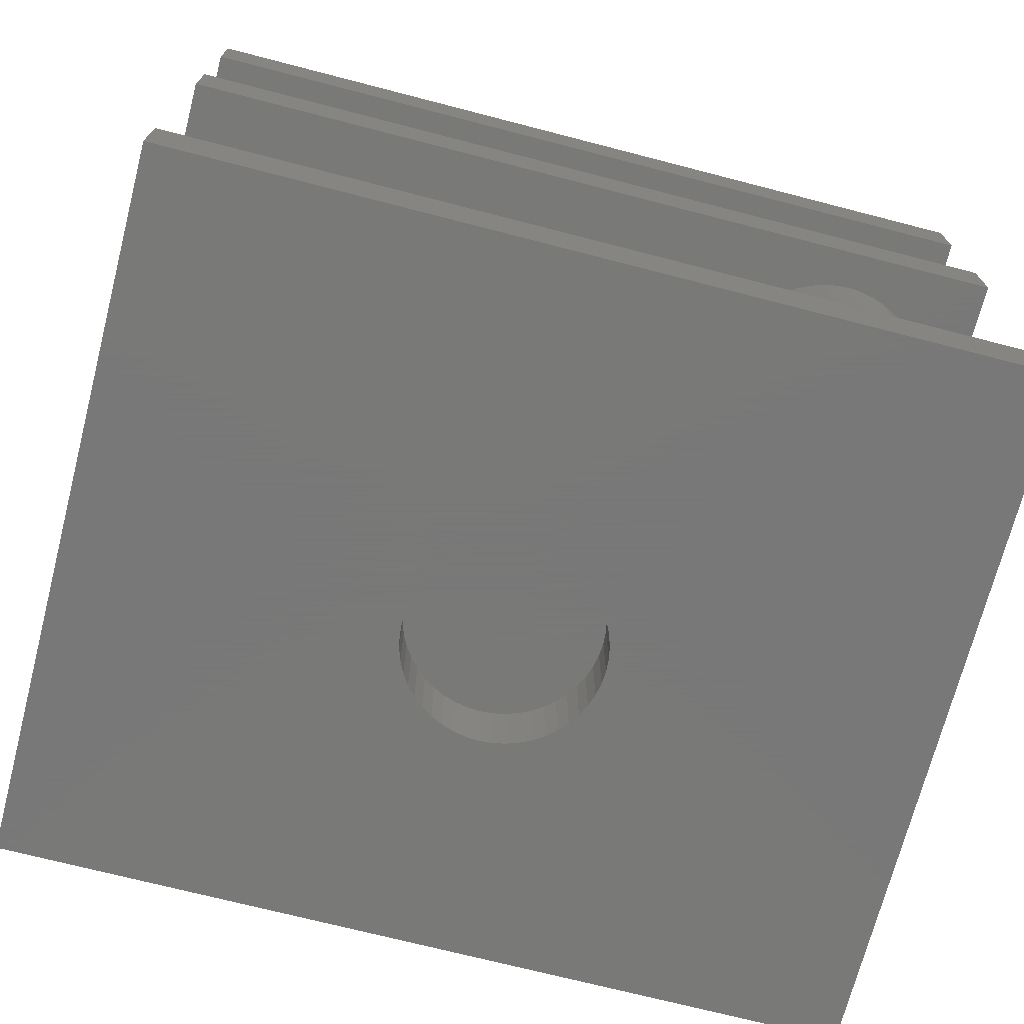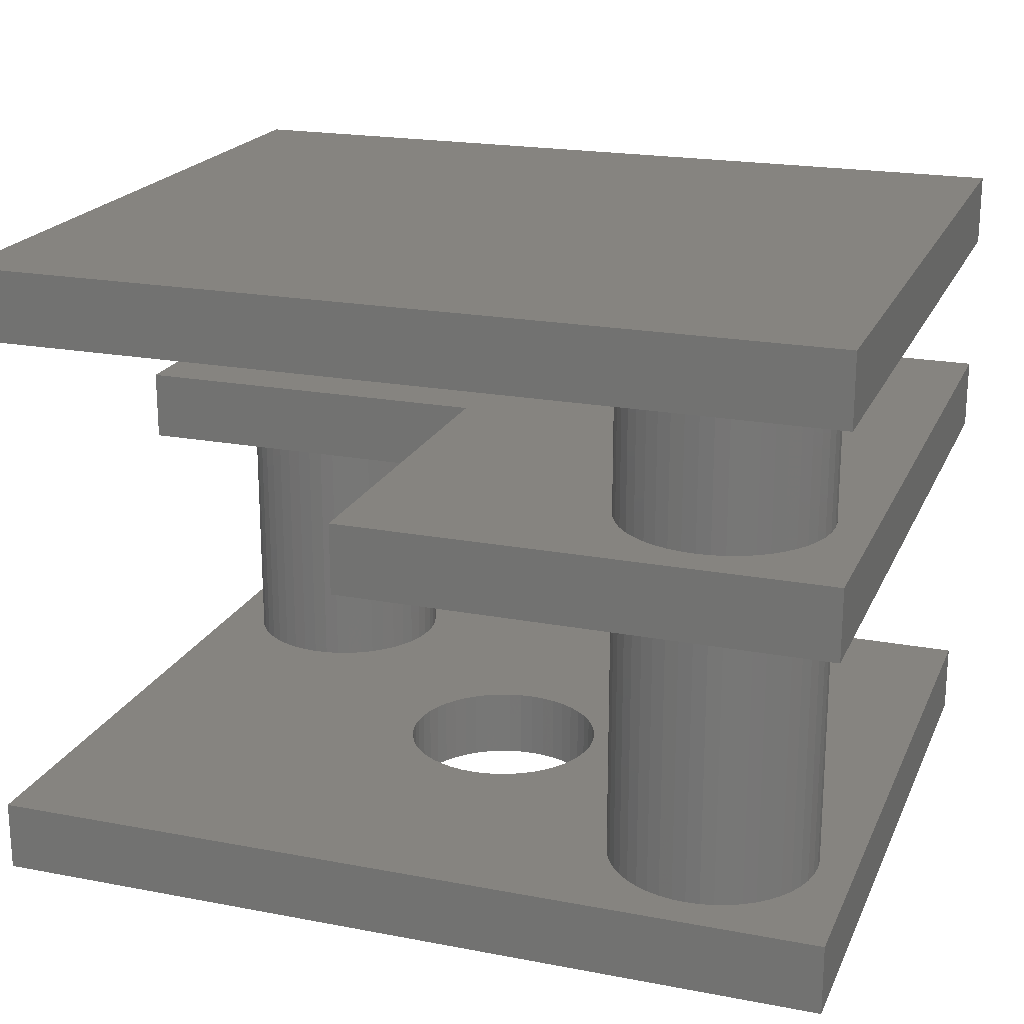
<metadata>
{"format":"stl","ext":"stl","renderer":"f3d","projection":"perspective","resolution":1024,"background":"white","views":[{"elev":-71.5,"azim":-14.5,"up":"+Z"},{"elev":20.4,"azim":-160.9,"up":"+Z"}]}
</metadata>
<code>
# stl→obj: 516 verts, 632 faces
v -6 5 1
v 6 5 0
v -6 5 0
v 6 5 1
v -6 -5 1
v -6 -5 0
v 6 -5 1
v 6 -5 0
v 6 5 9
v 6 5 8
v -6 5 8
v -6 5 9
v -6 -5 8
v 6 -5 8
v 6 -5 9
v -6 -5 9
v -6 5 5
v -6 5 6
v 0.8 5 6
v 0.8 5 5
v -6 -5 6
v -6 -5 5
v 6 -5 6
v 6 -5 5
v 0.8 -0.2 5
v 0.8 -0.2 6
v 6 -0.2 5
v 6 -0.2 6
v 1.388 0.5827 0
v 1.4 0.4 0
v 1.4 0.4 1
v 1.388 0.5827 1
v 1.352 0.7623 0
v 1.352 0.7623 1
v 1.294 0.9358 0
v 1.294 0.9358 1
v 1.212 1.1 0
v 1.212 1.1 1
v 1.111 1.252 0
v 1.111 1.252 1
v 0.9899 1.39 0
v 0.9899 1.39 1
v 0.8523 1.511 0
v 0.8523 1.511 1
v 0.7 1.612 0
v 0.7 1.612 1
v 0.5358 1.694 0
v 0.5358 1.694 1
v 0.3623 1.752 0
v 0.3623 1.752 1
v 0.1827 1.788 0
v 0.1827 1.788 1
v 0 1.8 0
v 0 1.8 1
v -0.1827 1.788 0
v -0.1827 1.788 1
v -0.3623 1.752 0
v -0.3623 1.752 1
v -0.5358 1.694 0
v -0.5358 1.694 1
v -0.7 1.612 0
v -0.7 1.612 1
v -0.8523 1.511 0
v -0.8523 1.511 1
v -0.9899 1.39 0
v -0.9899 1.39 1
v -1.111 1.252 0
v -1.111 1.252 1
v -1.212 1.1 0
v -1.212 1.1 1
v -1.294 0.9358 0
v -1.294 0.9358 1
v -1.352 0.7623 0
v -1.352 0.7623 1
v -1.388 0.5827 0
v -1.388 0.5827 1
v -1.4 0.4 0
v -1.4 0.4 1
v -1.388 0.2173 0
v -1.388 0.2173 1
v -1.352 0.0377 0
v -1.352 0.0377 1
v -1.294 -0.1358 0
v -1.294 -0.1358 1
v -1.212 -0.3 0
v -1.212 -0.3 1
v -1.111 -0.4523 0
v -1.111 -0.4523 1
v -0.9899 -0.5899 0
v -0.9899 -0.5899 1
v -0.8523 -0.7108 0
v -0.8523 -0.7108 1
v -0.7 -0.8124 0
v -0.7 -0.8124 1
v -0.5358 -0.8935 0
v -0.5358 -0.8935 1
v -0.3623 -0.9523 0
v -0.3623 -0.9523 1
v -0.1827 -0.988 0
v -0.1827 -0.988 1
v 0 -1 0
v 0 -1 1
v 0.1827 -0.988 0
v 0.1827 -0.988 1
v 0.3623 -0.9523 0
v 0.3623 -0.9523 1
v 0.5358 -0.8935 0
v 0.5358 -0.8935 1
v 0.7 -0.8124 0
v 0.7 -0.8124 1
v 0.8523 -0.7108 0
v 0.8523 -0.7108 1
v 0.9899 -0.5899 0
v 0.9899 -0.5899 1
v 1.111 -0.4523 0
v 1.111 -0.4523 1
v 1.212 -0.3 0
v 1.212 -0.3 1
v 1.294 -0.1358 0
v 1.294 -0.1358 1
v 1.352 0.0377 0
v 1.352 0.0377 1
v 1.388 0.2173 0
v 1.388 0.2173 1
v 1.4 1.8 0
v -1.4 1.8 0
v -1.4 -1 0
v 1.4 -1 0
v 1.4 1.8 1
v -1.4 1.8 1
v -1.4 -1 1
v 1.4 -1 1
v 5.467 -2.807 1
v 5.48 -3 5
v 5.48 -3 1
v 5.467 -2.807 5
v 5.429 -2.617 1
v 5.429 -2.617 5
v 5.367 -2.434 1
v 5.367 -2.434 5
v 5.282 -2.26 1
v 5.282 -2.26 5
v 5.174 -2.099 1
v 5.174 -2.099 5
v 5.046 -1.954 1
v 5.046 -1.954 5
v 4.901 -1.826 1
v 4.901 -1.826 5
v 4.74 -1.718 1
v 4.74 -1.718 5
v 4.566 -1.633 1
v 4.566 -1.633 5
v 4.383 -1.571 1
v 4.383 -1.571 5
v 4.193 -1.533 1
v 4.193 -1.533 5
v 4 -1.52 1
v 4 -1.52 5
v 3.807 -1.533 1
v 3.807 -1.533 5
v 3.617 -1.571 1
v 3.617 -1.571 5
v 3.434 -1.633 1
v 3.434 -1.633 5
v 3.26 -1.718 1
v 3.26 -1.718 5
v 3.099 -1.826 1
v 3.099 -1.826 5
v 2.954 -1.954 1
v 2.954 -1.954 5
v 2.826 -2.099 1
v 2.826 -2.099 5
v 2.718 -2.26 1
v 2.718 -2.26 5
v 2.633 -2.434 1
v 2.633 -2.434 5
v 2.571 -2.617 1
v 2.571 -2.617 5
v 2.533 -2.807 1
v 2.533 -2.807 5
v 2.52 -3 1
v 2.52 -3 5
v 2.533 -3.193 1
v 2.533 -3.193 5
v 2.571 -3.383 1
v 2.571 -3.383 5
v 2.633 -3.566 1
v 2.633 -3.566 5
v 2.718 -3.74 1
v 2.718 -3.74 5
v 2.826 -3.901 1
v 2.826 -3.901 5
v 2.954 -4.046 1
v 2.954 -4.046 5
v 3.099 -4.174 1
v 3.099 -4.174 5
v 3.26 -4.282 1
v 3.26 -4.282 5
v 3.434 -4.367 1
v 3.434 -4.367 5
v 3.617 -4.429 1
v 3.617 -4.429 5
v 3.807 -4.467 1
v 3.807 -4.467 5
v 4 -4.48 1
v 4 -4.48 5
v 4.193 -4.467 1
v 4.193 -4.467 5
v 4.383 -4.429 1
v 4.383 -4.429 5
v 4.566 -4.367 1
v 4.566 -4.367 5
v 4.74 -4.282 1
v 4.74 -4.282 5
v 4.901 -4.174 1
v 4.901 -4.174 5
v 5.046 -4.046 1
v 5.046 -4.046 5
v 5.174 -3.901 1
v 5.174 -3.901 5
v 5.282 -3.74 1
v 5.282 -3.74 5
v 5.367 -3.566 1
v 5.367 -3.566 5
v 5.429 -3.383 1
v 5.429 -3.383 5
v 5.467 -3.193 1
v 5.467 -3.193 5
v -2.533 3.193 1
v -2.52 3 5
v -2.52 3 1
v -2.533 3.193 5
v -2.571 3.383 1
v -2.571 3.383 5
v -2.633 3.566 1
v -2.633 3.566 5
v -2.718 3.74 1
v -2.718 3.74 5
v -2.826 3.901 1
v -2.826 3.901 5
v -2.954 4.046 1
v -2.954 4.046 5
v -3.099 4.174 1
v -3.099 4.174 5
v -3.26 4.282 1
v -3.26 4.282 5
v -3.434 4.367 1
v -3.434 4.367 5
v -3.617 4.429 1
v -3.617 4.429 5
v -3.807 4.467 1
v -3.807 4.467 5
v -4 4.48 1
v -4 4.48 5
v -4.193 4.467 1
v -4.193 4.467 5
v -4.383 4.429 1
v -4.383 4.429 5
v -4.566 4.367 1
v -4.566 4.367 5
v -4.74 4.282 1
v -4.74 4.282 5
v -4.901 4.174 1
v -4.901 4.174 5
v -5.046 4.046 1
v -5.046 4.046 5
v -5.174 3.901 1
v -5.174 3.901 5
v -5.282 3.74 1
v -5.282 3.74 5
v -5.367 3.566 1
v -5.367 3.566 5
v -5.429 3.383 1
v -5.429 3.383 5
v -5.467 3.193 1
v -5.467 3.193 5
v -5.48 3 1
v -5.48 3 5
v -5.467 2.807 1
v -5.467 2.807 5
v -5.429 2.617 1
v -5.429 2.617 5
v -5.367 2.434 1
v -5.367 2.434 5
v -5.282 2.26 1
v -5.282 2.26 5
v -5.174 2.099 1
v -5.174 2.099 5
v -5.046 1.954 1
v -5.046 1.954 5
v -4.901 1.826 1
v -4.901 1.826 5
v -4.74 1.718 1
v -4.74 1.718 5
v -4.566 1.633 1
v -4.566 1.633 5
v -4.383 1.571 1
v -4.383 1.571 5
v -4.193 1.533 1
v -4.193 1.533 5
v -4 1.52 1
v -4 1.52 5
v -3.807 1.533 1
v -3.807 1.533 5
v -3.617 1.571 1
v -3.617 1.571 5
v -3.434 1.633 1
v -3.434 1.633 5
v -3.26 1.718 1
v -3.26 1.718 5
v -3.099 1.826 1
v -3.099 1.826 5
v -2.954 1.954 1
v -2.954 1.954 5
v -2.826 2.099 1
v -2.826 2.099 5
v -2.718 2.26 1
v -2.718 2.26 5
v -2.633 2.434 1
v -2.633 2.434 5
v -2.571 2.617 1
v -2.571 2.617 5
v -2.533 2.807 1
v -2.533 2.807 5
v 5.467 -2.807 6
v 5.48 -3 8
v 5.48 -3 6
v 5.467 -2.807 8
v 5.429 -2.617 6
v 5.429 -2.617 8
v 5.367 -2.434 6
v 5.367 -2.434 8
v 5.282 -2.26 6
v 5.282 -2.26 8
v 5.174 -2.099 6
v 5.174 -2.099 8
v 5.046 -1.954 6
v 5.046 -1.954 8
v 4.901 -1.826 6
v 4.901 -1.826 8
v 4.74 -1.718 6
v 4.74 -1.718 8
v 4.566 -1.633 6
v 4.566 -1.633 8
v 4.383 -1.571 6
v 4.383 -1.571 8
v 4.193 -1.533 6
v 4.193 -1.533 8
v 4 -1.52 6
v 4 -1.52 8
v 3.807 -1.533 6
v 3.807 -1.533 8
v 3.617 -1.571 6
v 3.617 -1.571 8
v 3.434 -1.633 6
v 3.434 -1.633 8
v 3.26 -1.718 6
v 3.26 -1.718 8
v 3.099 -1.826 6
v 3.099 -1.826 8
v 2.954 -1.954 6
v 2.954 -1.954 8
v 2.826 -2.099 6
v 2.826 -2.099 8
v 2.718 -2.26 6
v 2.718 -2.26 8
v 2.633 -2.434 6
v 2.633 -2.434 8
v 2.571 -2.617 6
v 2.571 -2.617 8
v 2.533 -2.807 6
v 2.533 -2.807 8
v 2.52 -3 6
v 2.52 -3 8
v 2.533 -3.193 6
v 2.533 -3.193 8
v 2.571 -3.383 6
v 2.571 -3.383 8
v 2.633 -3.566 6
v 2.633 -3.566 8
v 2.718 -3.74 6
v 2.718 -3.74 8
v 2.826 -3.901 6
v 2.826 -3.901 8
v 2.954 -4.046 6
v 2.954 -4.046 8
v 3.099 -4.174 6
v 3.099 -4.174 8
v 3.26 -4.282 6
v 3.26 -4.282 8
v 3.434 -4.367 6
v 3.434 -4.367 8
v 3.617 -4.429 6
v 3.617 -4.429 8
v 3.807 -4.467 6
v 3.807 -4.467 8
v 4 -4.48 6
v 4 -4.48 8
v 4.193 -4.467 6
v 4.193 -4.467 8
v 4.383 -4.429 6
v 4.383 -4.429 8
v 4.566 -4.367 6
v 4.566 -4.367 8
v 4.74 -4.282 6
v 4.74 -4.282 8
v 4.901 -4.174 6
v 4.901 -4.174 8
v 5.046 -4.046 6
v 5.046 -4.046 8
v 5.174 -3.901 6
v 5.174 -3.901 8
v 5.282 -3.74 6
v 5.282 -3.74 8
v 5.367 -3.566 6
v 5.367 -3.566 8
v 5.429 -3.383 6
v 5.429 -3.383 8
v 5.467 -3.193 6
v 5.467 -3.193 8
v -2.533 3.193 6
v -2.52 3 8
v -2.52 3 6
v -2.533 3.193 8
v -2.571 3.383 6
v -2.571 3.383 8
v -2.633 3.566 6
v -2.633 3.566 8
v -2.718 3.74 6
v -2.718 3.74 8
v -2.826 3.901 6
v -2.826 3.901 8
v -2.954 4.046 6
v -2.954 4.046 8
v -3.099 4.174 6
v -3.099 4.174 8
v -3.26 4.282 6
v -3.26 4.282 8
v -3.434 4.367 6
v -3.434 4.367 8
v -3.617 4.429 6
v -3.617 4.429 8
v -3.807 4.467 6
v -3.807 4.467 8
v -4 4.48 6
v -4 4.48 8
v -4.193 4.467 6
v -4.193 4.467 8
v -4.383 4.429 6
v -4.383 4.429 8
v -4.566 4.367 6
v -4.566 4.367 8
v -4.74 4.282 6
v -4.74 4.282 8
v -4.901 4.174 6
v -4.901 4.174 8
v -5.046 4.046 6
v -5.046 4.046 8
v -5.174 3.901 6
v -5.174 3.901 8
v -5.282 3.74 6
v -5.282 3.74 8
v -5.367 3.566 6
v -5.367 3.566 8
v -5.429 3.383 6
v -5.429 3.383 8
v -5.467 3.193 6
v -5.467 3.193 8
v -5.48 3 6
v -5.48 3 8
v -5.467 2.807 6
v -5.467 2.807 8
v -5.429 2.617 6
v -5.429 2.617 8
v -5.367 2.434 6
v -5.367 2.434 8
v -5.282 2.26 6
v -5.282 2.26 8
v -5.174 2.099 6
v -5.174 2.099 8
v -5.046 1.954 6
v -5.046 1.954 8
v -4.901 1.826 6
v -4.901 1.826 8
v -4.74 1.718 6
v -4.74 1.718 8
v -4.566 1.633 6
v -4.566 1.633 8
v -4.383 1.571 6
v -4.383 1.571 8
v -4.193 1.533 6
v -4.193 1.533 8
v -4 1.52 6
v -4 1.52 8
v -3.807 1.533 6
v -3.807 1.533 8
v -3.617 1.571 6
v -3.617 1.571 8
v -3.434 1.633 6
v -3.434 1.633 8
v -3.26 1.718 6
v -3.26 1.718 8
v -3.099 1.826 6
v -3.099 1.826 8
v -2.954 1.954 6
v -2.954 1.954 8
v -2.826 2.099 6
v -2.826 2.099 8
v -2.718 2.26 6
v -2.718 2.26 8
v -2.633 2.434 6
v -2.633 2.434 8
v -2.571 2.617 6
v -2.571 2.617 8
v -2.533 2.807 6
v -2.533 2.807 8
f 1 2 3
f 2 1 4
f 5 3 6
f 3 5 1
f 7 6 8
f 6 7 5
f 4 8 2
f 8 4 7
f 9 10 11
f 11 12 9
f 13 14 15
f 15 16 13
f 16 15 9
f 9 12 16
f 13 16 12
f 12 11 13
f 14 13 11
f 11 10 14
f 15 14 10
f 10 9 15
f 17 18 19
f 19 20 17
f 21 18 17
f 17 22 21
f 23 21 22
f 22 24 23
f 25 20 19
f 19 26 25
f 27 25 26
f 26 28 27
f 23 24 27
f 27 28 23
f 24 22 25
f 25 27 24
f 25 22 17
f 17 20 25
f 26 21 23
f 23 28 26
f 18 21 26
f 26 19 18
f 29 30 31
f 31 32 29
f 33 29 32
f 32 34 33
f 35 33 34
f 34 36 35
f 37 35 36
f 36 38 37
f 39 37 38
f 38 40 39
f 41 39 40
f 40 42 41
f 43 41 42
f 42 44 43
f 45 43 44
f 44 46 45
f 47 45 46
f 46 48 47
f 49 47 48
f 48 50 49
f 51 49 50
f 50 52 51
f 53 51 52
f 52 54 53
f 55 53 54
f 54 56 55
f 57 55 56
f 56 58 57
f 59 57 58
f 58 60 59
f 61 59 60
f 60 62 61
f 63 61 62
f 62 64 63
f 65 63 64
f 64 66 65
f 67 65 66
f 66 68 67
f 69 67 68
f 68 70 69
f 71 69 70
f 70 72 71
f 73 71 72
f 72 74 73
f 75 73 74
f 74 76 75
f 77 75 76
f 76 78 77
f 79 77 78
f 78 80 79
f 81 79 80
f 80 82 81
f 83 81 82
f 82 84 83
f 85 83 84
f 84 86 85
f 87 85 86
f 86 88 87
f 89 87 88
f 88 90 89
f 91 89 90
f 90 92 91
f 93 91 92
f 92 94 93
f 95 93 94
f 94 96 95
f 97 95 96
f 96 98 97
f 99 97 98
f 98 100 99
f 101 99 100
f 100 102 101
f 103 101 102
f 102 104 103
f 105 103 104
f 104 106 105
f 107 105 106
f 106 108 107
f 109 107 108
f 108 110 109
f 111 109 110
f 110 112 111
f 113 111 112
f 112 114 113
f 115 113 114
f 114 116 115
f 117 115 116
f 116 118 117
f 119 117 118
f 118 120 119
f 121 119 120
f 120 122 121
f 123 121 122
f 122 124 123
f 30 123 124
f 124 31 30
f 29 125 30
f 33 125 29
f 35 125 33
f 37 125 35
f 39 125 37
f 41 125 39
f 43 125 41
f 45 125 43
f 47 125 45
f 49 125 47
f 51 125 49
f 53 125 51
f 55 126 53
f 57 126 55
f 59 126 57
f 61 126 59
f 63 126 61
f 65 126 63
f 67 126 65
f 69 126 67
f 71 126 69
f 73 126 71
f 75 126 73
f 77 126 75
f 79 127 77
f 81 127 79
f 83 127 81
f 85 127 83
f 87 127 85
f 89 127 87
f 91 127 89
f 93 127 91
f 95 127 93
f 97 127 95
f 99 127 97
f 101 127 99
f 103 128 101
f 105 128 103
f 107 128 105
f 109 128 107
f 111 128 109
f 113 128 111
f 115 128 113
f 117 128 115
f 119 128 117
f 121 128 119
f 123 128 121
f 30 128 123
f 32 31 129
f 34 32 129
f 36 34 129
f 38 36 129
f 40 38 129
f 42 40 129
f 44 42 129
f 46 44 129
f 48 46 129
f 50 48 129
f 52 50 129
f 54 52 129
f 56 54 130
f 58 56 130
f 60 58 130
f 62 60 130
f 64 62 130
f 66 64 130
f 68 66 130
f 70 68 130
f 72 70 130
f 74 72 130
f 76 74 130
f 78 76 130
f 80 78 131
f 82 80 131
f 84 82 131
f 86 84 131
f 88 86 131
f 90 88 131
f 92 90 131
f 94 92 131
f 96 94 131
f 98 96 131
f 100 98 131
f 102 100 131
f 104 102 132
f 106 104 132
f 108 106 132
f 110 108 132
f 112 110 132
f 114 112 132
f 116 114 132
f 118 116 132
f 120 118 132
f 122 120 132
f 124 122 132
f 31 124 132
f 133 134 135
f 134 133 136
f 137 136 133
f 136 137 138
f 139 138 137
f 138 139 140
f 141 140 139
f 140 141 142
f 143 142 141
f 142 143 144
f 145 144 143
f 144 145 146
f 147 146 145
f 146 147 148
f 149 148 147
f 148 149 150
f 151 150 149
f 150 151 152
f 153 152 151
f 152 153 154
f 155 154 153
f 154 155 156
f 157 156 155
f 156 157 158
f 159 158 157
f 158 159 160
f 161 160 159
f 160 161 162
f 163 162 161
f 162 163 164
f 165 164 163
f 164 165 166
f 167 166 165
f 166 167 168
f 169 168 167
f 168 169 170
f 171 170 169
f 170 171 172
f 173 172 171
f 172 173 174
f 175 174 173
f 174 175 176
f 177 176 175
f 176 177 178
f 179 178 177
f 178 179 180
f 181 180 179
f 180 181 182
f 183 182 181
f 182 183 184
f 185 184 183
f 184 185 186
f 187 186 185
f 186 187 188
f 189 188 187
f 188 189 190
f 191 190 189
f 190 191 192
f 193 192 191
f 192 193 194
f 195 194 193
f 194 195 196
f 197 196 195
f 196 197 198
f 199 198 197
f 198 199 200
f 201 200 199
f 200 201 202
f 203 202 201
f 202 203 204
f 205 204 203
f 204 205 206
f 207 206 205
f 206 207 208
f 209 208 207
f 208 209 210
f 211 210 209
f 210 211 212
f 213 212 211
f 212 213 214
f 215 214 213
f 214 215 216
f 217 216 215
f 216 217 218
f 219 218 217
f 218 219 220
f 221 220 219
f 220 221 222
f 223 222 221
f 222 223 224
f 225 224 223
f 224 225 226
f 227 226 225
f 226 227 228
f 135 228 227
f 228 135 134
f 229 230 231
f 230 229 232
f 233 232 229
f 232 233 234
f 235 234 233
f 234 235 236
f 237 236 235
f 236 237 238
f 239 238 237
f 238 239 240
f 241 240 239
f 240 241 242
f 243 242 241
f 242 243 244
f 245 244 243
f 244 245 246
f 247 246 245
f 246 247 248
f 249 248 247
f 248 249 250
f 251 250 249
f 250 251 252
f 253 252 251
f 252 253 254
f 255 254 253
f 254 255 256
f 257 256 255
f 256 257 258
f 259 258 257
f 258 259 260
f 261 260 259
f 260 261 262
f 263 262 261
f 262 263 264
f 265 264 263
f 264 265 266
f 267 266 265
f 266 267 268
f 269 268 267
f 268 269 270
f 271 270 269
f 270 271 272
f 273 272 271
f 272 273 274
f 275 274 273
f 274 275 276
f 277 276 275
f 276 277 278
f 279 278 277
f 278 279 280
f 281 280 279
f 280 281 282
f 283 282 281
f 282 283 284
f 285 284 283
f 284 285 286
f 287 286 285
f 286 287 288
f 289 288 287
f 288 289 290
f 291 290 289
f 290 291 292
f 293 292 291
f 292 293 294
f 295 294 293
f 294 295 296
f 297 296 295
f 296 297 298
f 299 298 297
f 298 299 300
f 301 300 299
f 300 301 302
f 303 302 301
f 302 303 304
f 305 304 303
f 304 305 306
f 307 306 305
f 306 307 308
f 309 308 307
f 308 309 310
f 311 310 309
f 310 311 312
f 313 312 311
f 312 313 314
f 315 314 313
f 314 315 316
f 317 316 315
f 316 317 318
f 319 318 317
f 318 319 320
f 321 320 319
f 320 321 322
f 323 322 321
f 322 323 324
f 231 324 323
f 324 231 230
f 325 326 327
f 326 325 328
f 329 328 325
f 328 329 330
f 331 330 329
f 330 331 332
f 333 332 331
f 332 333 334
f 335 334 333
f 334 335 336
f 337 336 335
f 336 337 338
f 339 338 337
f 338 339 340
f 341 340 339
f 340 341 342
f 343 342 341
f 342 343 344
f 345 344 343
f 344 345 346
f 347 346 345
f 346 347 348
f 349 348 347
f 348 349 350
f 351 350 349
f 350 351 352
f 353 352 351
f 352 353 354
f 355 354 353
f 354 355 356
f 357 356 355
f 356 357 358
f 359 358 357
f 358 359 360
f 361 360 359
f 360 361 362
f 363 362 361
f 362 363 364
f 365 364 363
f 364 365 366
f 367 366 365
f 366 367 368
f 369 368 367
f 368 369 370
f 371 370 369
f 370 371 372
f 373 372 371
f 372 373 374
f 375 374 373
f 374 375 376
f 377 376 375
f 376 377 378
f 379 378 377
f 378 379 380
f 381 380 379
f 380 381 382
f 383 382 381
f 382 383 384
f 385 384 383
f 384 385 386
f 387 386 385
f 386 387 388
f 389 388 387
f 388 389 390
f 391 390 389
f 390 391 392
f 393 392 391
f 392 393 394
f 395 394 393
f 394 395 396
f 397 396 395
f 396 397 398
f 399 398 397
f 398 399 400
f 401 400 399
f 400 401 402
f 403 402 401
f 402 403 404
f 405 404 403
f 404 405 406
f 407 406 405
f 406 407 408
f 409 408 407
f 408 409 410
f 411 410 409
f 410 411 412
f 413 412 411
f 412 413 414
f 415 414 413
f 414 415 416
f 417 416 415
f 416 417 418
f 419 418 417
f 418 419 420
f 327 420 419
f 420 327 326
f 421 422 423
f 422 421 424
f 425 424 421
f 424 425 426
f 427 426 425
f 426 427 428
f 429 428 427
f 428 429 430
f 431 430 429
f 430 431 432
f 433 432 431
f 432 433 434
f 435 434 433
f 434 435 436
f 437 436 435
f 436 437 438
f 439 438 437
f 438 439 440
f 441 440 439
f 440 441 442
f 443 442 441
f 442 443 444
f 445 444 443
f 444 445 446
f 447 446 445
f 446 447 448
f 449 448 447
f 448 449 450
f 451 450 449
f 450 451 452
f 453 452 451
f 452 453 454
f 455 454 453
f 454 455 456
f 457 456 455
f 456 457 458
f 459 458 457
f 458 459 460
f 461 460 459
f 460 461 462
f 463 462 461
f 462 463 464
f 465 464 463
f 464 465 466
f 467 466 465
f 466 467 468
f 469 468 467
f 468 469 470
f 471 470 469
f 470 471 472
f 473 472 471
f 472 473 474
f 475 474 473
f 474 475 476
f 477 476 475
f 476 477 478
f 479 478 477
f 478 479 480
f 481 480 479
f 480 481 482
f 483 482 481
f 482 483 484
f 485 484 483
f 484 485 486
f 487 486 485
f 486 487 488
f 489 488 487
f 488 489 490
f 491 490 489
f 490 491 492
f 493 492 491
f 492 493 494
f 495 494 493
f 494 495 496
f 497 496 495
f 496 497 498
f 499 498 497
f 498 499 500
f 501 500 499
f 500 501 502
f 503 502 501
f 502 503 504
f 505 504 503
f 504 505 506
f 507 506 505
f 506 507 508
f 509 508 507
f 508 509 510
f 511 510 509
f 510 511 512
f 513 512 511
f 512 513 514
f 515 514 513
f 514 515 516
f 423 516 515
f 516 423 422
f 6 127 128
f 128 8 6
f 132 131 5
f 5 7 132
f 8 128 125
f 125 2 8
f 129 132 7
f 7 4 129
f 2 125 126
f 126 3 2
f 130 129 4
f 4 1 130
f 3 126 127
f 127 6 3
f 131 130 1
f 1 5 131

</code>
